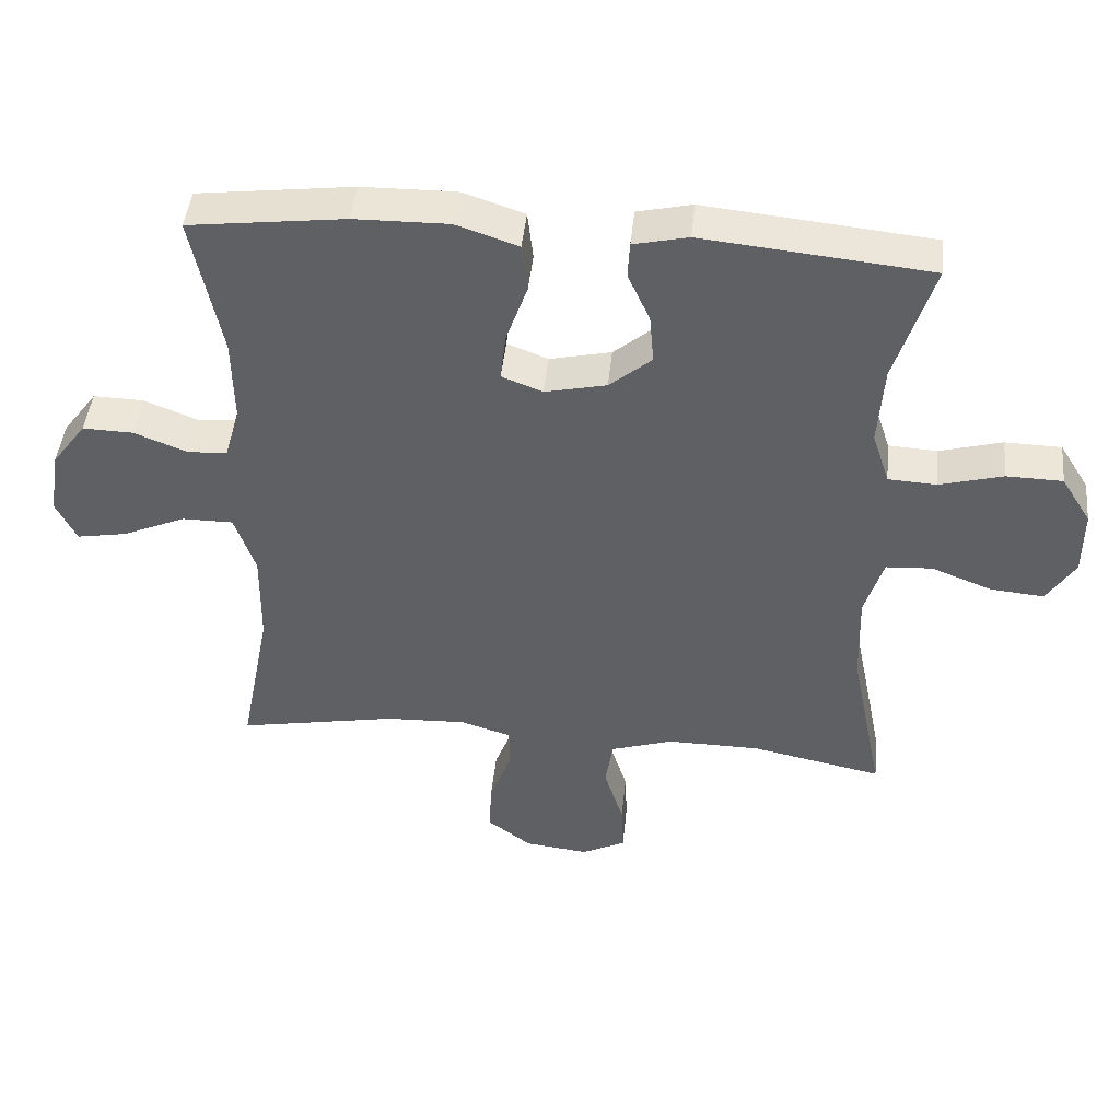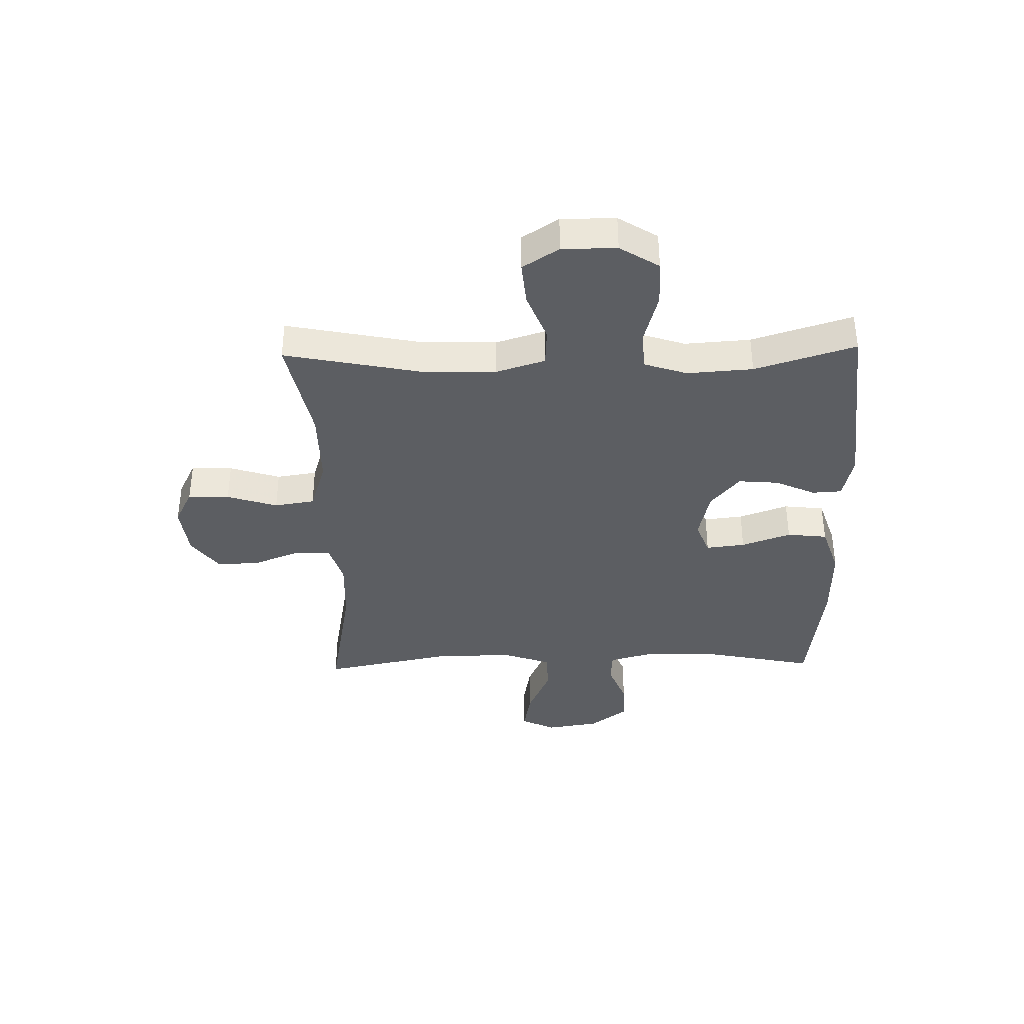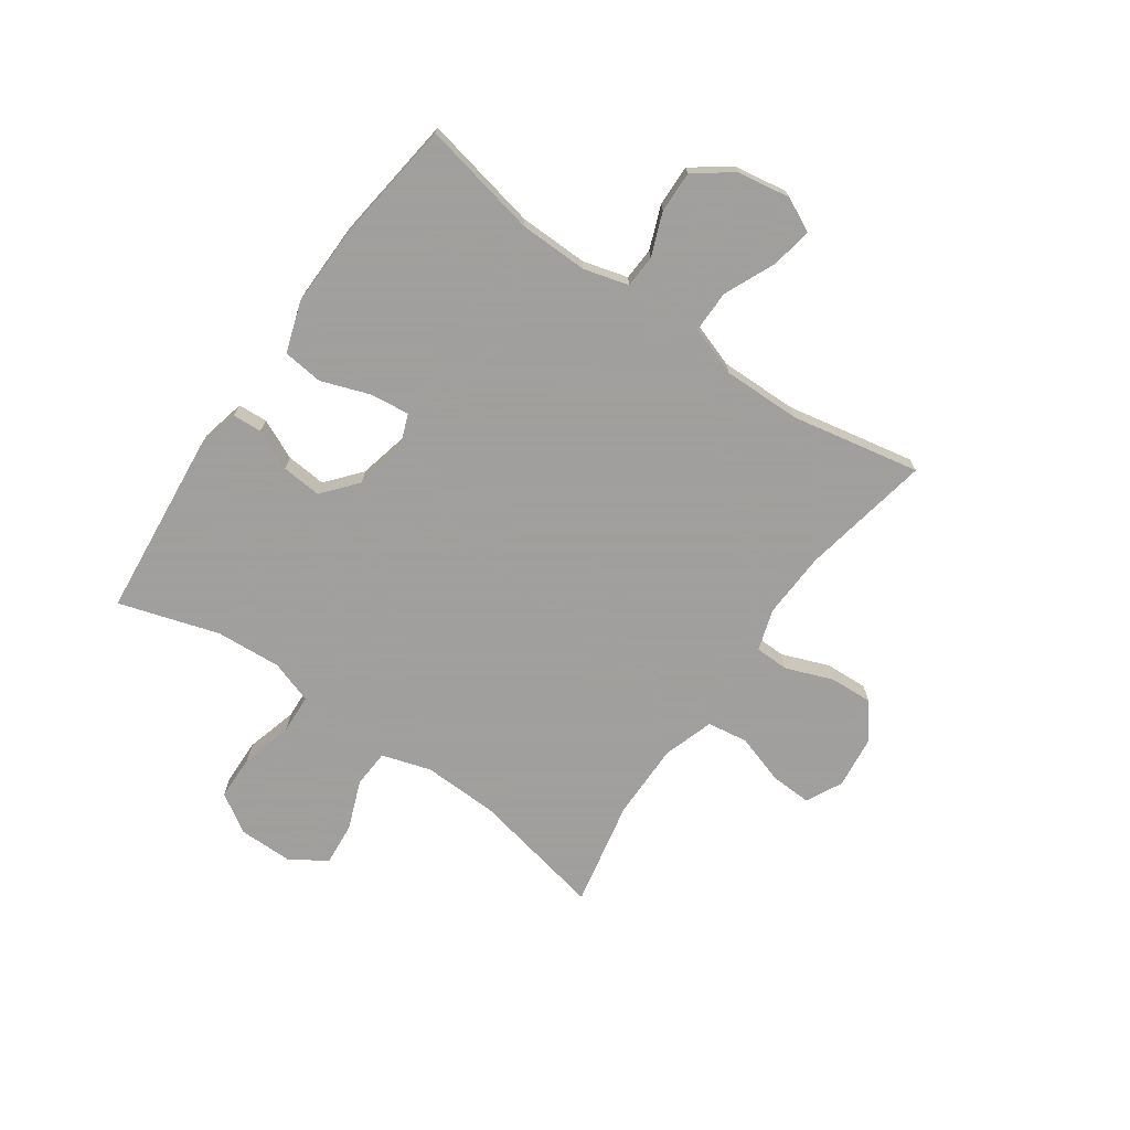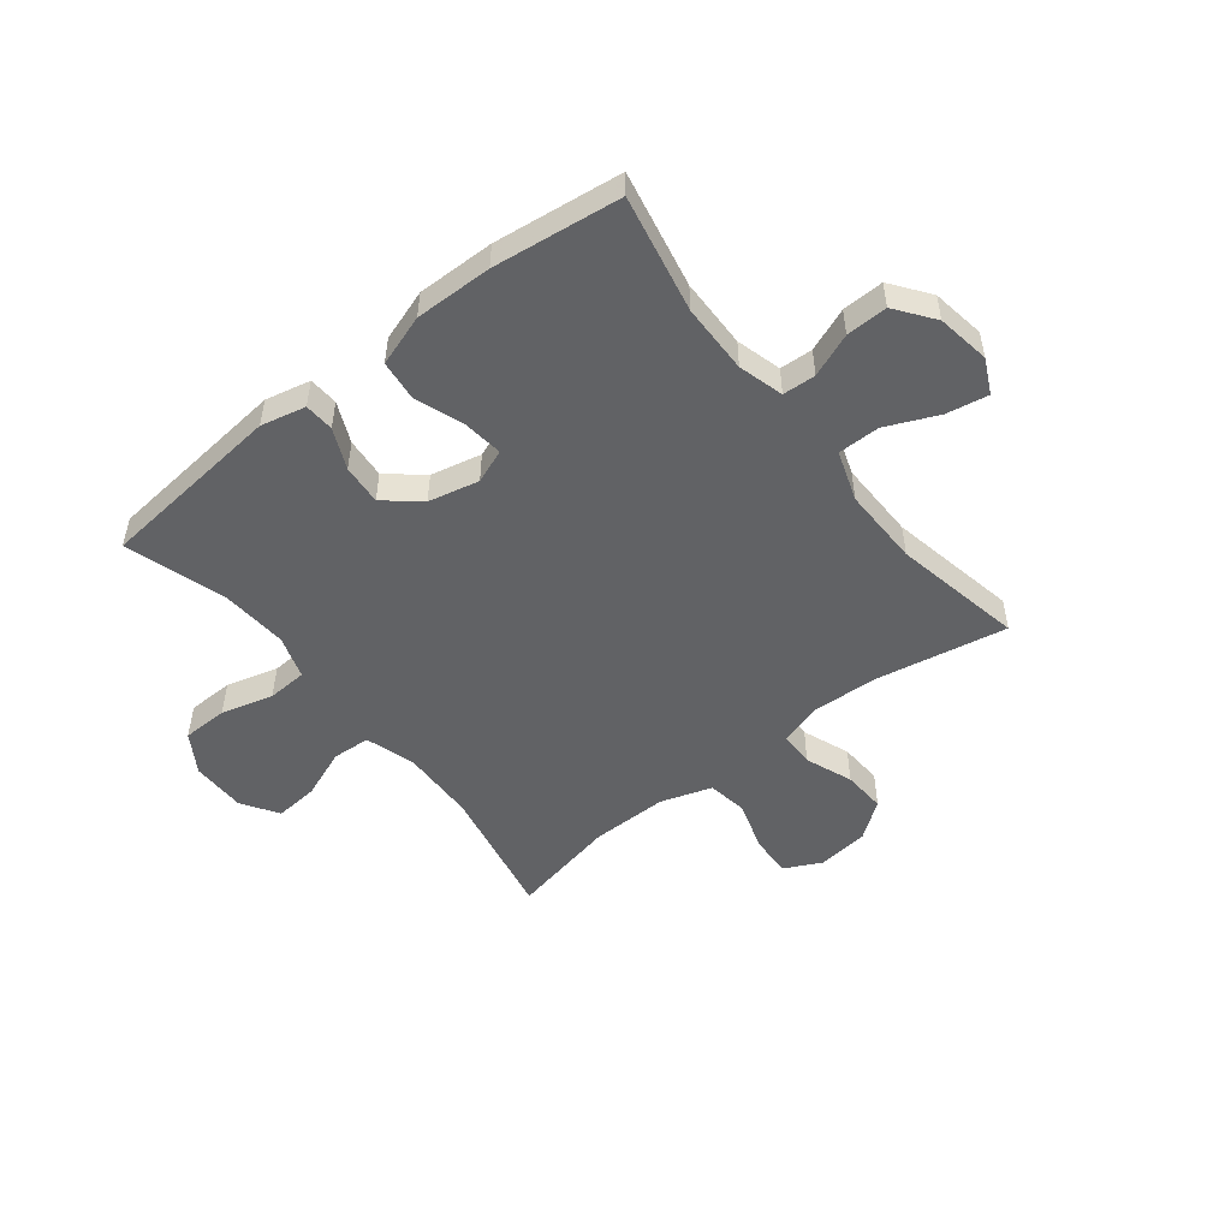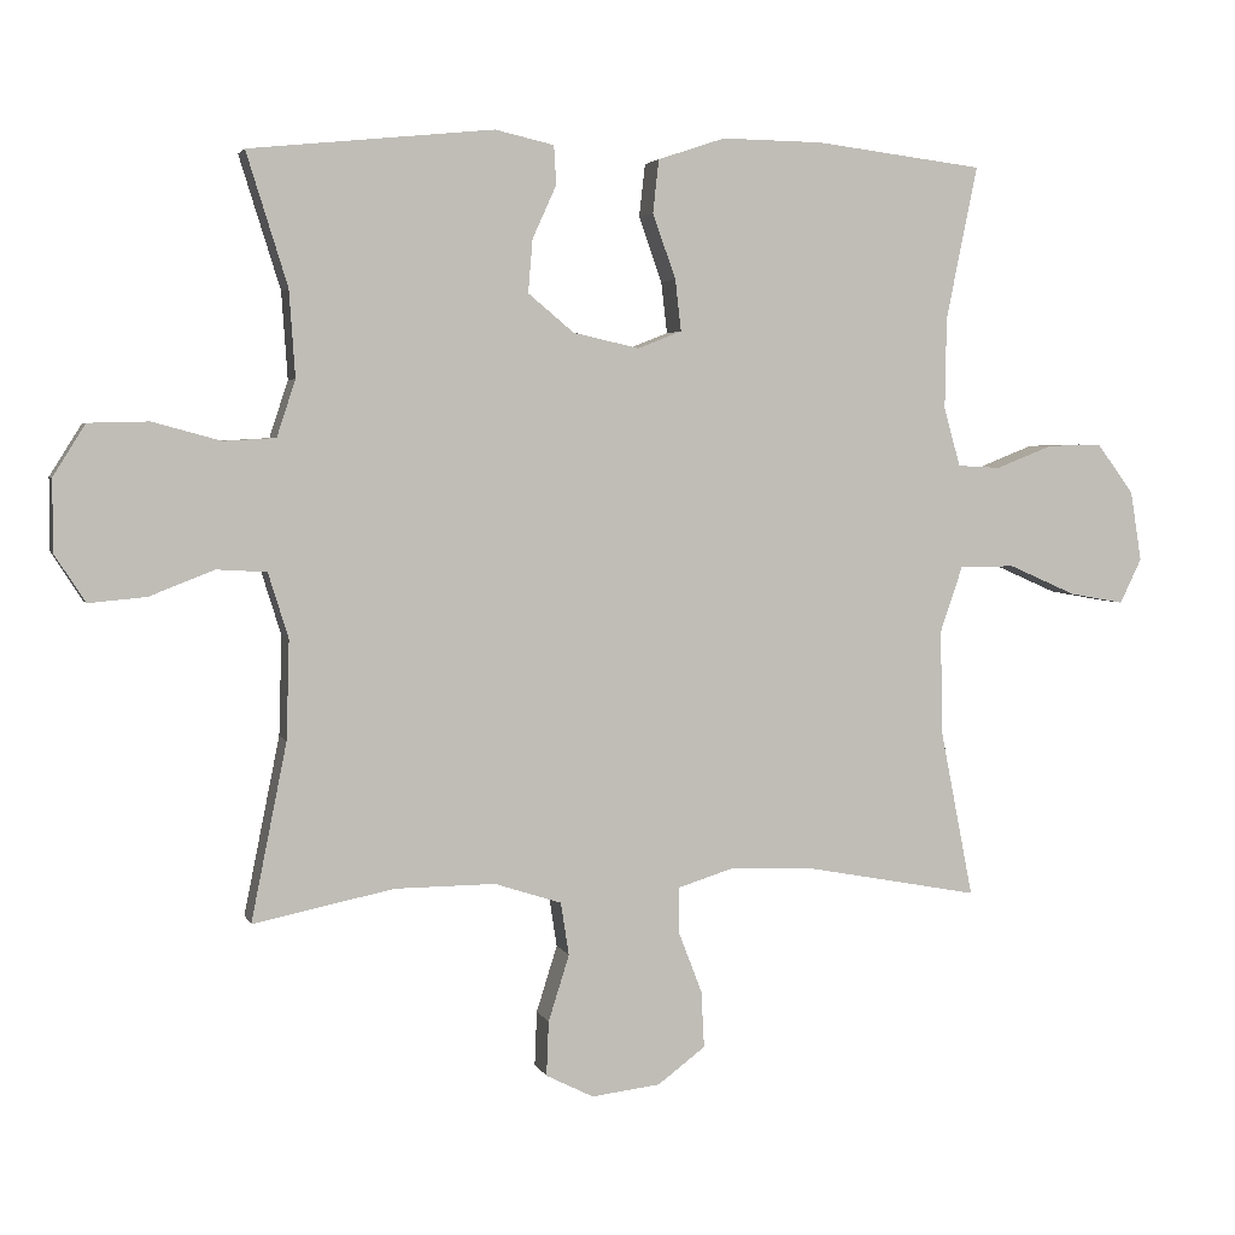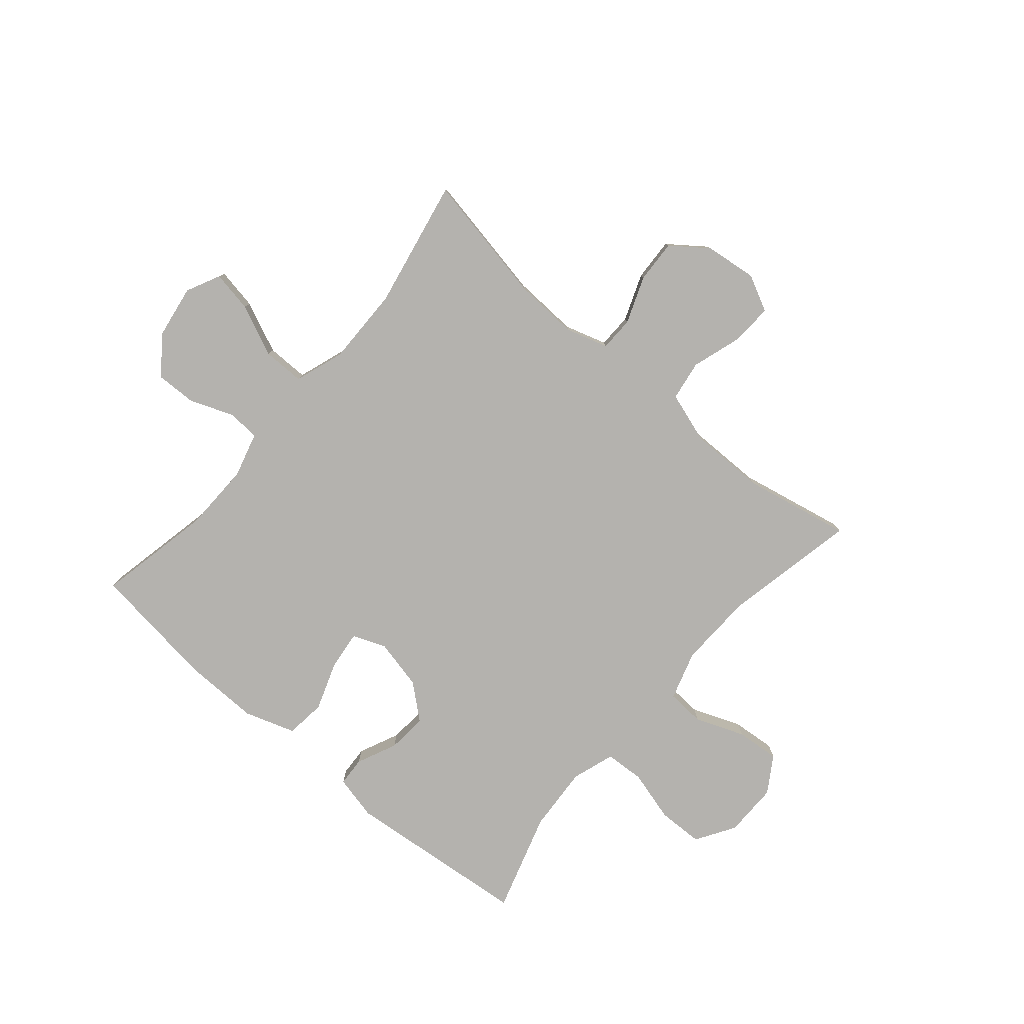
<metadata>
{"format":"obj","ext":"obj","renderer":"f3d","projection":"perspective","resolution":1024,"background":"white","views":[{"elev":45.0,"azim":-174.2,"up":"+Z"},{"elev":-37.6,"azim":-88.7,"up":"+Y"},{"elev":-71.5,"azim":54.9,"up":"+Y"},{"elev":-50.6,"azim":38.2,"up":"+Y"},{"elev":3.6,"azim":-14.7,"up":"+Z"},{"elev":-79.7,"azim":139.4,"up":"+Y"}]}
</metadata>
<code>
v 0.5 0.07 0.5
v 0.458 0.07 0.294
v 0.456 0.07 0.172
v 0.478 0.07 0.093
v 0.536 0.07 0.09
v 0.612 0.07 0.12
v 0.685 0.07 0.122
v 0.735 0.07 0.055
v 0.75 0.07 -0.039
v 0.721 0.07 -0.099
v 0.648 0.07 -0.086
v 0.557 0.07 -0.046
v 0.483 0.07 -0.046
v 0.453 0.07 -0.134
v 0.455 0.07 -0.272
v 0.5 0.07 -0.5
v 0.269 0.07 -0.457
v 0.153 0.07 -0.452
v 0.079 0.07 -0.475
v 0.078 0.07 -0.536
v 0.11 0.07 -0.619
v 0.114 0.07 -0.695
v 0.05 0.07 -0.743
v -0.042 0.07 -0.754
v -0.106 0.07 -0.722
v -0.103 0.07 -0.649
v -0.075 0.07 -0.56
v -0.086 0.07 -0.489
v -0.176 0.07 -0.46
v -0.311 0.07 -0.461
v -0.5 0.07 -0.5
v -0.452 0.07 -0.262
v -0.448 0.07 -0.129
v -0.475 0.07 -0.042
v -0.542 0.07 -0.038
v -0.629 0.07 -0.072
v -0.706 0.07 -0.079
v -0.747 0.07 -0.015
v -0.747 0.07 0.081
v -0.704 0.07 0.15
v -0.623 0.07 0.152
v -0.532 0.07 0.127
v -0.462 0.07 0.131
v -0.437 0.07 0.207
v -0.445 0.07 0.323
v -0.5 0.07 0.5
v -0.173 0.07 0.533
v -0.094 0.07 0.515
v -0.091 0.07 0.463
v -0.123 0.07 0.392
v -0.129 0.07 0.321
v -0.068 0.07 0.27
v 0.021 0.07 0.25
v 0.08 0.07 0.273
v 0.072 0.07 0.342
v 0.041 0.07 0.429
v 0.049 0.07 0.5
v 0.139 0.07 0.53
v 0.275 0.07 0.528
v 0.5 0 0.5
v 0.458 0 0.294
v 0.456 0 0.172
v 0.478 0 0.093
v 0.536 0 0.09
v 0.612 0 0.12
v 0.685 0 0.122
v 0.735 0 0.055
v 0.75 0 -0.039
v 0.721 0 -0.099
v 0.648 0 -0.086
v 0.557 0 -0.046
v 0.483 0 -0.046
v 0.453 0 -0.134
v 0.455 0 -0.272
v 0.5 0 -0.5
v 0.269 0 -0.457
v 0.153 0 -0.452
v 0.079 0 -0.475
v 0.078 0 -0.536
v 0.11 0 -0.619
v 0.114 0 -0.695
v 0.05 0 -0.743
v -0.042 0 -0.754
v -0.106 0 -0.722
v -0.103 0 -0.649
v -0.075 0 -0.56
v -0.086 0 -0.489
v -0.176 0 -0.46
v -0.311 0 -0.461
v -0.5 0 -0.5
v -0.452 0 -0.262
v -0.448 0 -0.129
v -0.475 0 -0.042
v -0.542 0 -0.038
v -0.629 0 -0.072
v -0.706 0 -0.079
v -0.747 0 -0.015
v -0.747 0 0.081
v -0.704 0 0.15
v -0.623 0 0.152
v -0.532 0 0.127
v -0.462 0 0.131
v -0.437 0 0.207
v -0.445 0 0.323
v -0.5 0 0.5
v -0.173 0 0.533
v -0.094 0 0.515
v -0.091 0 0.463
v -0.123 0 0.392
v -0.129 0 0.321
v -0.068 0 0.27
v 0.021 0 0.25
v 0.08 0 0.273
v 0.072 0 0.342
v 0.041 0 0.429
v 0.049 0 0.5
v 0.139 0 0.53
v 0.275 0 0.528
f 58 59 1 2
f 55 56 57 58
f 54 55 58 2
f 53 54 2 3
f 47 48 49 50
f 45 46 47 50
f 44 45 50 51
f 43 44 51 52
f 39 40 41 42
f 39 42 43
f 38 39 43
f 35 36 37 38
f 34 35 38 43
f 33 34 43 52
f 30 31 32
f 29 30 32 33
f 28 29 33 52
f 24 25 26 27
f 20 21 22 23
f 19 20 23 24
f 15 16 17
f 14 15 17 18
f 13 14 18 19
f 9 10 11 12
f 9 12 13
f 8 9 13
f 5 6 7 8
f 4 5 8 13
f 53 3 4 13
f 52 53 13 19
f 27 28 52
f 19 24 27 52
f 61 60 118 117
f 117 116 115 114
f 61 117 114 113
f 62 61 113 112
f 109 108 107 106
f 109 106 105 104
f 110 109 104 103
f 111 110 103 102
f 101 100 99 98
f 102 101 98
f 102 98 97
f 97 96 95 94
f 102 97 94 93
f 111 102 93 92
f 91 90 89
f 92 91 89 88
f 111 92 88 87
f 86 85 84 83
f 82 81 80 79
f 83 82 79 78
f 76 75 74
f 77 76 74 73
f 78 77 73 72
f 71 70 69 68
f 72 71 68
f 72 68 67
f 67 66 65 64
f 72 67 64 63
f 72 63 62 112
f 78 72 112 111
f 111 87 86
f 111 86 83 78
f 1 60 61 2
f 2 61 62 3
f 3 62 63 4
f 4 63 64 5
f 5 64 65 6
f 6 65 66 7
f 7 66 67 8
f 8 67 68 9
f 9 68 69 10
f 10 69 70 11
f 11 70 71 12
f 12 71 72 13
f 13 72 73 14
f 14 73 74 15
f 15 74 75 16
f 16 75 76 17
f 17 76 77 18
f 18 77 78 19
f 19 78 79 20
f 20 79 80 21
f 21 80 81 22
f 22 81 82 23
f 23 82 83 24
f 24 83 84 25
f 25 84 85 26
f 26 85 86 27
f 27 86 87 28
f 28 87 88 29
f 29 88 89 30
f 30 89 90 31
f 31 90 91 32
f 32 91 92 33
f 33 92 93 34
f 34 93 94 35
f 35 94 95 36
f 36 95 96 37
f 37 96 97 38
f 38 97 98 39
f 39 98 99 40
f 40 99 100 41
f 41 100 101 42
f 42 101 102 43
f 43 102 103 44
f 44 103 104 45
f 45 104 105 46
f 46 105 106 47
f 47 106 107 48
f 48 107 108 49
f 49 108 109 50
f 50 109 110 51
f 51 110 111 52
f 52 111 112 53
f 53 112 113 54
f 54 113 114 55
f 55 114 115 56
f 56 115 116 57
f 57 116 117 58
f 58 117 118 59
f 59 118 60 1

</code>
